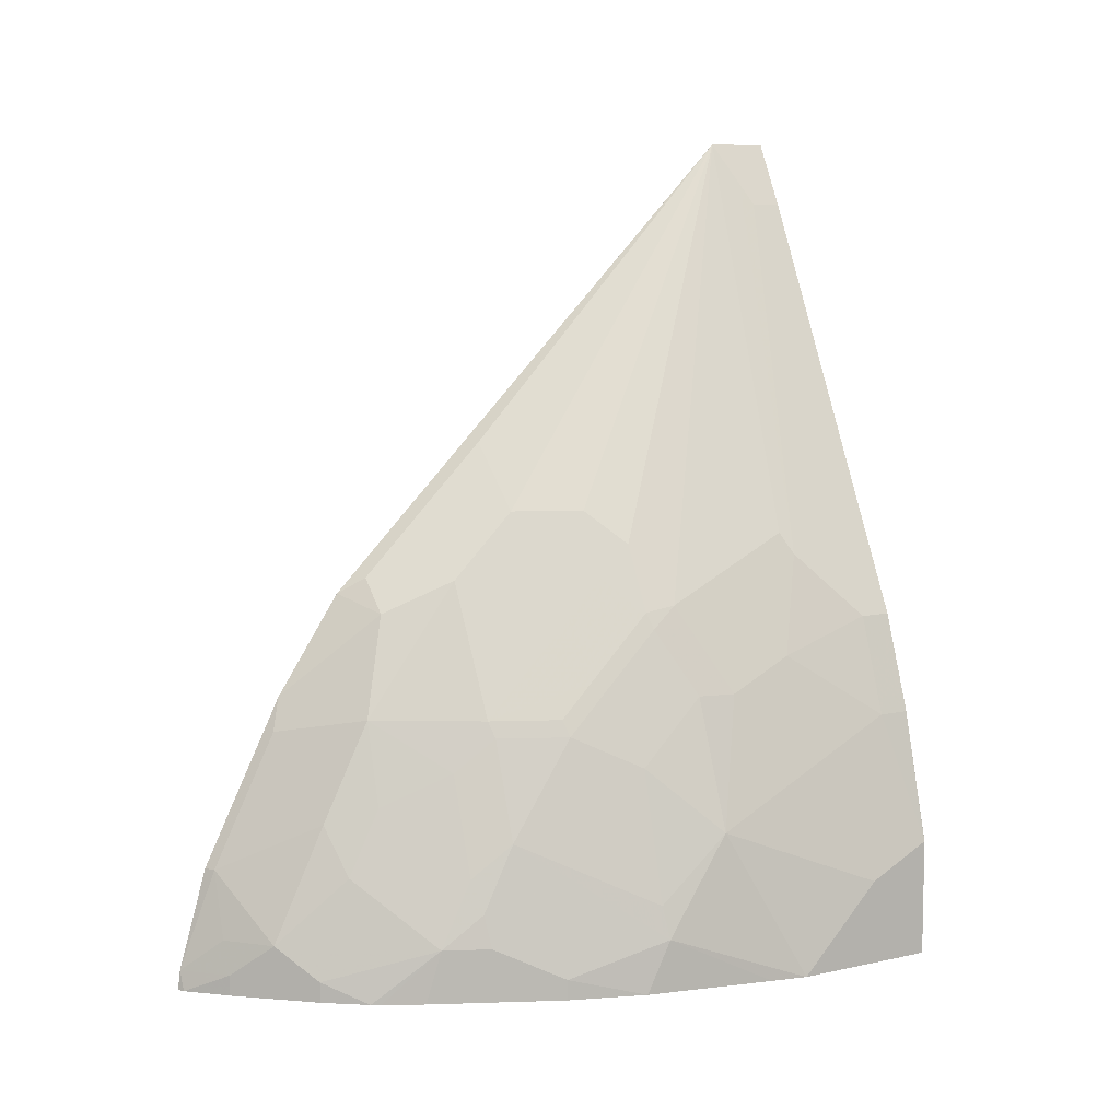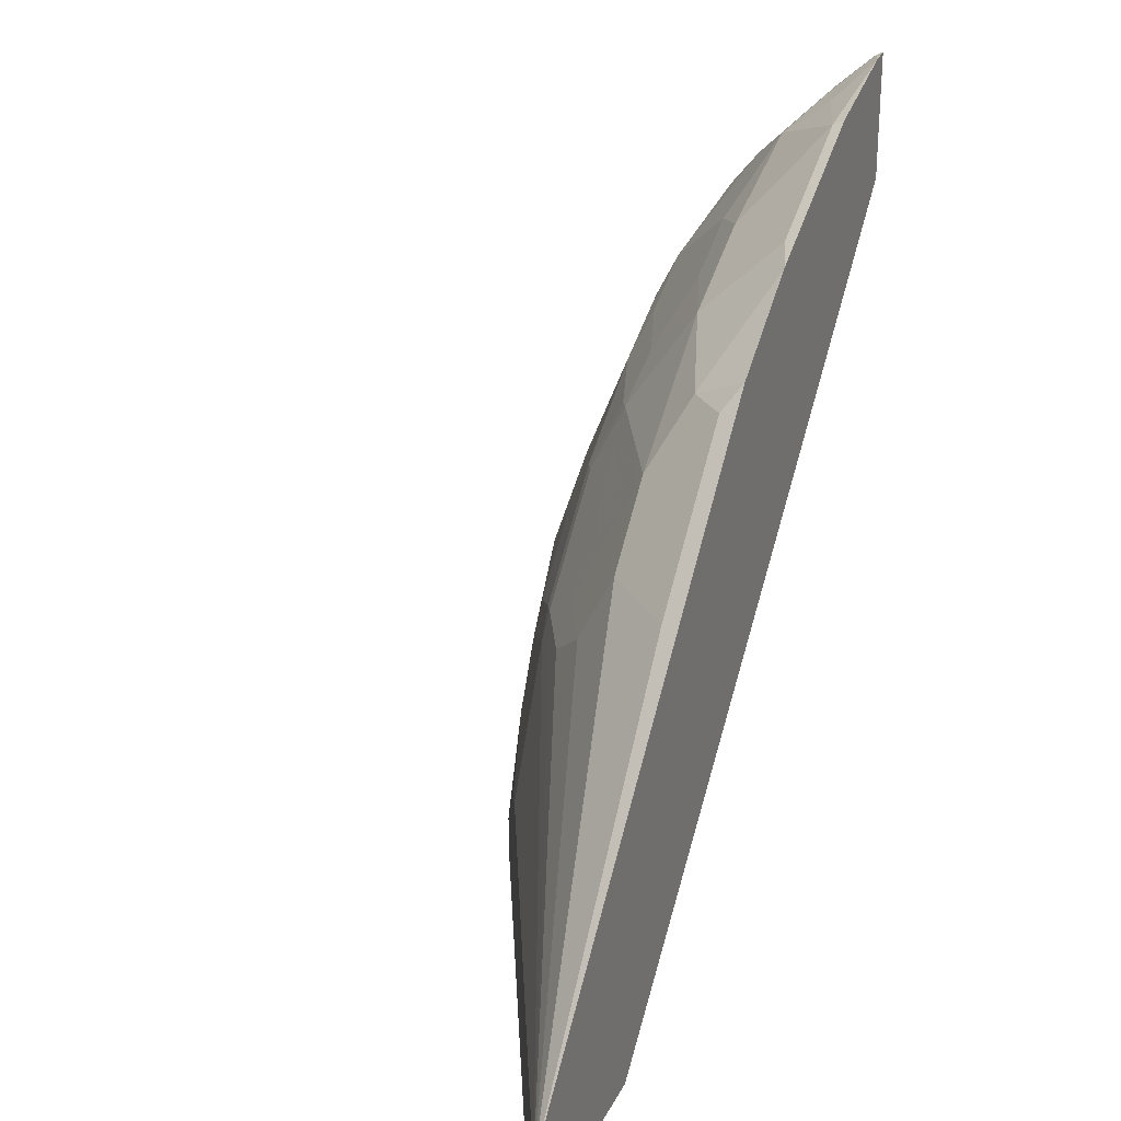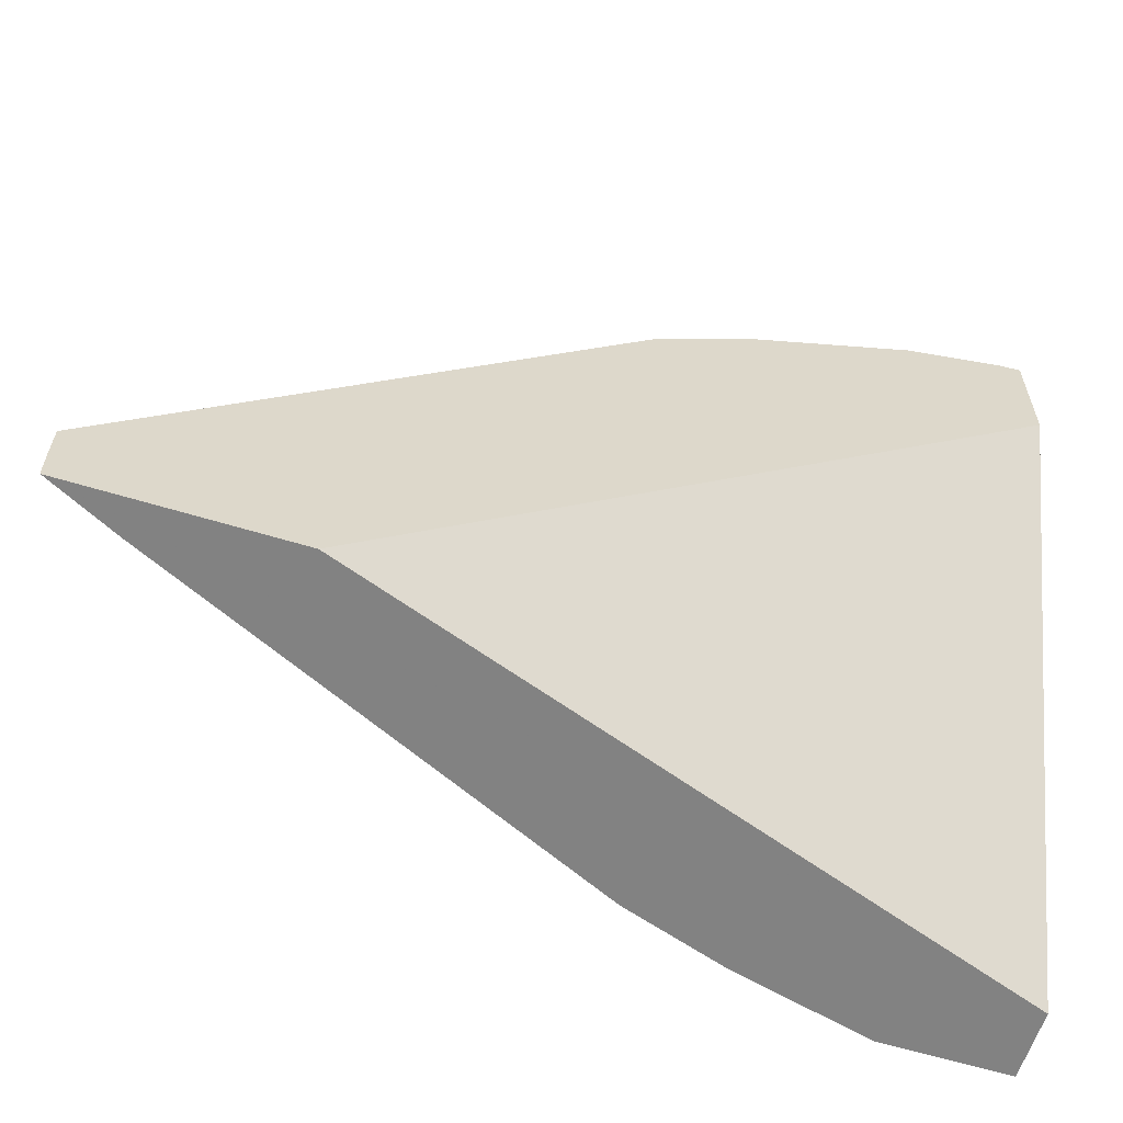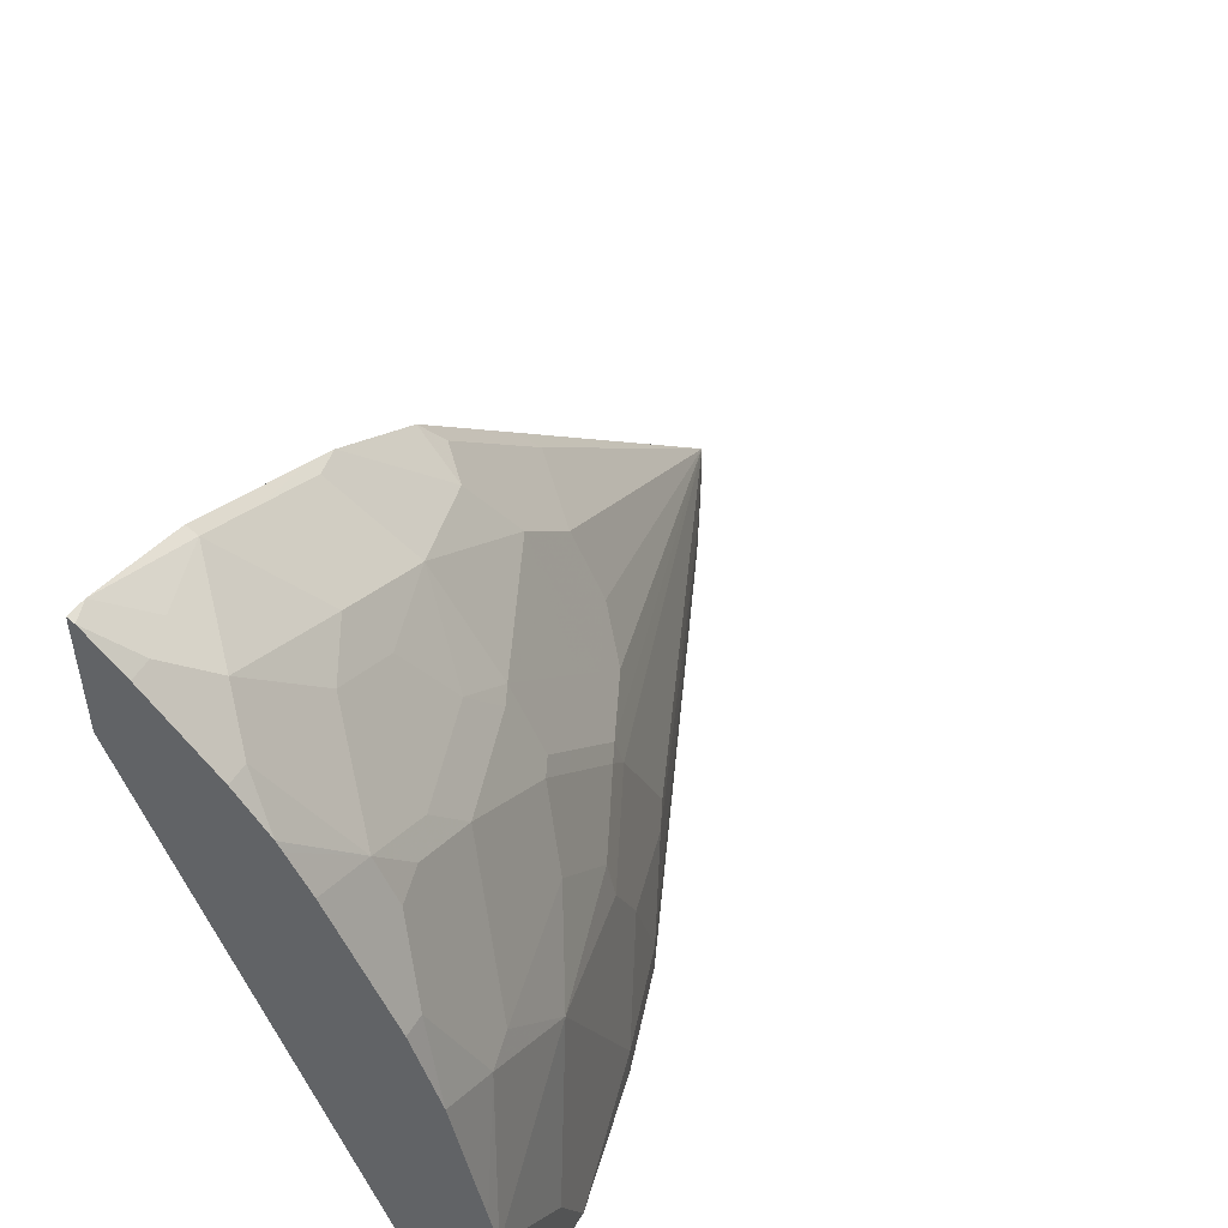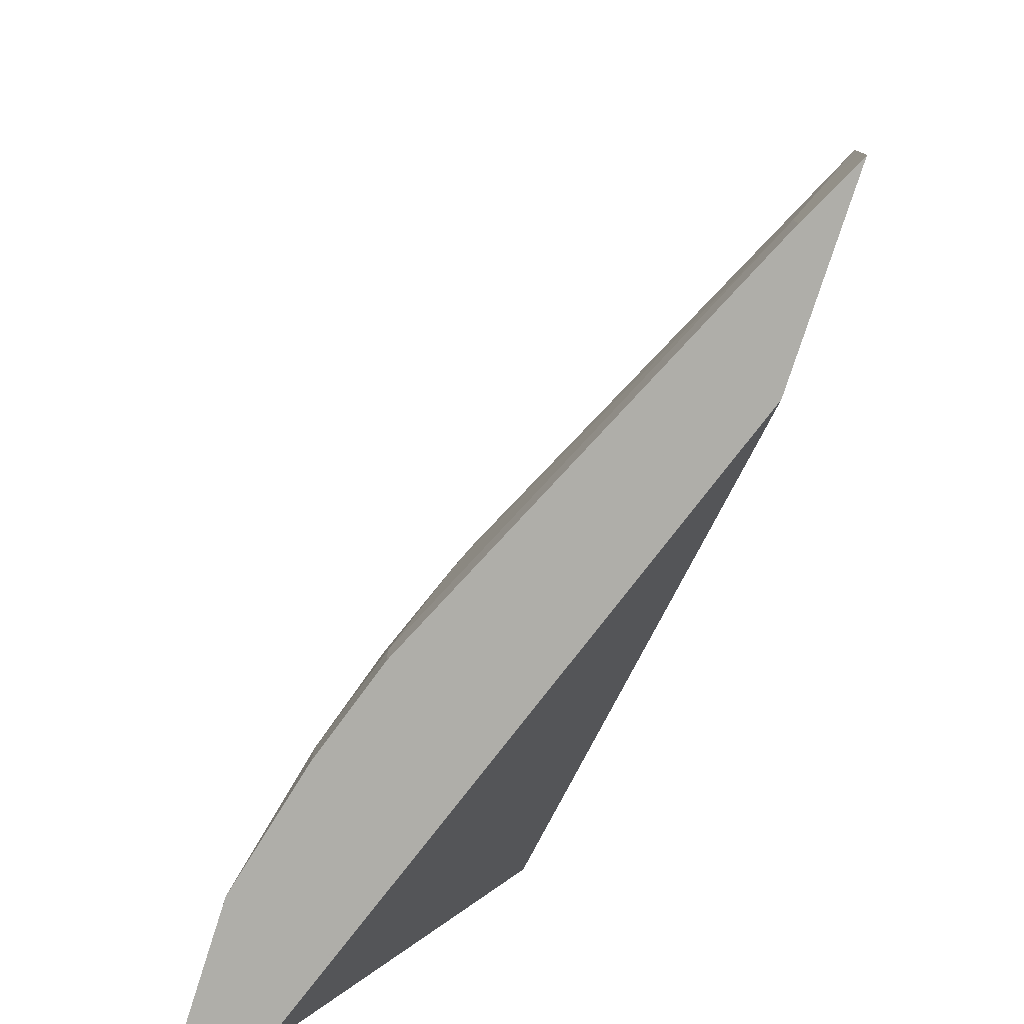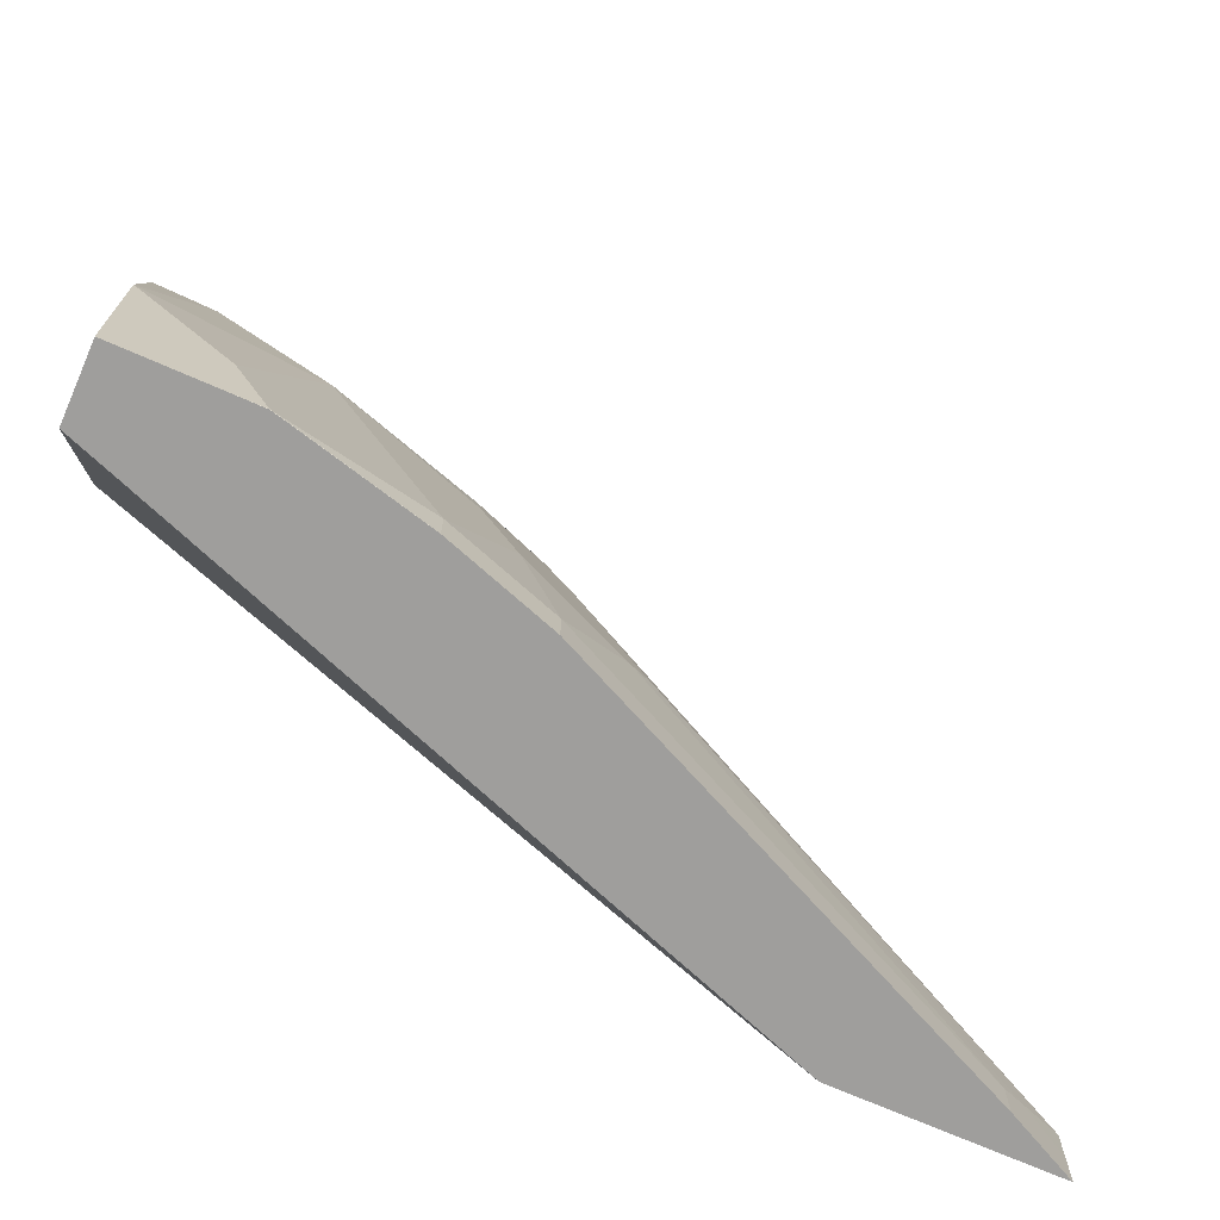
<metadata>
{"format":"obj","ext":"obj","renderer":"f3d","projection":"perspective","resolution":1024,"background":"white","views":[{"elev":7.5,"azim":58.2,"up":"+Y"},{"elev":26.3,"azim":-158.0,"up":"+Z"},{"elev":-60.7,"azim":-107.4,"up":"+Z"},{"elev":50.9,"azim":30.3,"up":"+Z"},{"elev":-77.5,"azim":162.2,"up":"+Z"},{"elev":-71.0,"azim":66.3,"up":"+Z"}]}
</metadata>
<code>
v 0.1394 -0.01077 0.3732
v 0.1428 -0.01077 0.3714
v 0.1394 -0.0004384 0.3719
v 0.1394 -0.01077 0.3098
v 0.1624 -0.01077 0.3538
v 0.1624 4.134e-05 0.3538
v 0.1798 0.01744 0.3364
v 0.1566 0.01744 0.3545
v 0.145 0.05224 0.3538
v 0.1394 0.05224 0.3566
v 0.261 -0.01077 -0.0001167
v 0.1394 0.3303 -0.0001167
v 0.1394 0.3302 -0.0001167
v 0.1798 -0.01077 0.3364
v 0.1972 4.134e-05 0.319
v 0.232 0.01744 0.2668
v 0.2146 0.03484 0.2842
v 0.1972 0.05224 0.3016
v 0.1827 0.07832 0.3088
v 0.145 0.08704 0.3364
v 0.1394 0.1218 0.3218
v 0.2958 -0.01077 -0.0001167
v 0.1394 0.4346 -0.0001167
v 0.1972 -0.01077 0.319
v 0.2141 -0.01077 0.2986
v 0.2168 -0.01077 0.2939
v 0.2284 -0.01077 0.274
v 0.2378 0.01744 0.2552
v 0.2392 0.03484 0.2458
v 0.232 0.05224 0.2494
v 0.2146 0.1044 0.2494
v 0.1972 0.08704 0.2842
v 0.1827 0.1305 0.2827
v 0.145 0.1218 0.319
v 0.1394 0.1388 0.3133
v 0.2958 -0.01077 0.08043
v 0.2958 0.03484 -0.0001167
v 0.1394 0.4346 0.01728
v 0.1394 0.4346 -0.0001167
v 0.2342 -0.01077 0.2624
v 0.2436 0.01744 0.2436
v 0.2494 4.134e-05 0.232
v 0.261 4.134e-05 0.2088
v 0.2566 0.01744 0.211
v 0.2784 0.01744 0.1566
v 0.2392 0.06964 0.2284
v 0.2218 0.1218 0.2284
v 0.2175 0.1305 0.2305
v 0.1827 0.2001 0.2305
v 0.1653 0.1827 0.2653
v 0.1394 0.1392 0.313
v 0.2914 -0.01077 0.1
v 0.2958 0.03484 0.03482
v 0.2784 0.06964 0.1218
v 0.2958 0.0522 -0.0001167
v 0.2958 0.05224 2.95e-05
v 0.1394 0.4344 0.03475
v 0.1508 0.4118 0.02324
v 0.1478 0.4177 -0.0001167
v 0.2494 -0.01077 0.232
v 0.261 -0.01077 0.2088
v 0.2757 -0.01077 0.1688
v 0.274 0.03484 0.1588
v 0.2566 0.1044 0.1588
v 0.2392 0.1218 0.1935
v 0.2349 0.1305 0.1957
v 0.2349 0.1479 0.1784
v 0.2175 0.1827 0.1784
v 0.2175 0.2001 0.161
v 0.2001 0.2349 0.161
v 0.1827 0.2349 0.1957
v 0.1479 0.2697 0.1957
v 0.1479 0.2001 0.2653
v 0.1394 0.1916 0.2781
v 0.2784 0.1218 0.01743
v 0.261 0.1392 0.1044
v 0.2566 0.1392 0.124
v 0.2784 0.1218 -0.0001167
v 0.1394 0.2611 0.2086
v 0.2175 0.2175 0.1436
v 0.2349 0.1827 0.1436
v 0.2378 0.1856 0.1276
v 0.2378 0.203 0.09282
v 0.2378 0.2204 0.05803
v 0.1566 0.4002 0.01743
v 0.2436 0.2088 0.05222
v 0.1565 0.4003 -0.0001167
v 0.2392 0.1392 0.1762
v 0.1394 0.209 0.2607
v 0.261 0.174 0.01743
v 0.261 0.1566 0.06961
v 0.2436 0.174 0.1218
v 0.2392 0.174 0.1414
v 0.261 0.174 -0.0001167
f 48 67 68
f 48 68 49
f 49 68 69
f 48 66 67
f 54 91 76
f 47 65 66
f 49 69 70
f 46 63 64
f 47 66 48
f 49 70 71
f 54 75 91
f 49 72 73
f 49 73 50
f 50 73 74
f 50 74 51
f 53 56 75
f 53 75 54
f 54 64 63
f 46 65 47
f 49 71 72
f 46 64 65
f 33 49 50
f 45 62 52
f 54 76 77
f 33 48 49
f 33 50 35
f 33 35 34
f 35 50 51
f 36 45 52
f 36 53 54
f 36 54 45
f 37 55 56
f 38 57 58
f 38 58 39
f 39 58 59
f 40 60 42
f 42 60 61
f 42 61 43
f 43 61 62
f 43 62 45
f 43 45 44
f 45 63 46
f 45 54 63
f 54 77 64
f 82 86 83
f 56 78 75
f 72 79 89
f 72 89 73
f 73 89 74
f 75 78 94
f 75 94 90
f 75 90 91
f 76 91 86
f 76 86 92
f 76 92 93
f 76 93 77
f 81 93 82
f 82 93 92
f 82 92 86
f 31 48 33
f 83 86 84
f 85 86 90
f 85 90 87
f 86 91 90
f 87 90 94
f 69 80 70
f 69 81 80
f 67 69 68
f 67 81 69
f 57 79 72
f 57 72 71
f 57 71 70
f 57 70 80
f 57 80 81
f 57 81 82
f 57 82 83
f 57 83 84
f 57 84 58
f 55 78 56
f 58 85 59
f 58 86 85
f 59 85 87
f 64 77 93
f 64 93 88
f 64 88 65
f 65 88 67
f 65 67 66
f 67 88 93
f 67 93 81
f 58 84 86
f 31 47 48
f 31 33 32
f 30 46 31
f 1 25 24
f 1 24 14
f 1 14 5
f 1 5 2
f 2 5 6
f 2 6 3
f 3 6 7
f 3 7 8
f 3 8 9
f 3 9 10
f 4 12 13
f 4 13 11
f 5 14 7
f 5 7 6
f 7 14 24
f 7 24 15
f 7 15 16
f 7 16 17
f 7 17 18
f 1 26 25
f 1 27 26
f 1 40 27
f 1 60 40
f 1 2 3
f 31 46 47
f 1 10 21
f 1 21 35
f 1 35 51
f 1 51 74
f 1 74 89
f 1 89 79
f 1 79 57
f 7 18 19
f 1 57 38
f 1 23 12
f 1 12 4
f 1 4 11
f 1 11 22
f 1 22 36
f 1 36 52
f 1 52 62
f 1 62 61
f 1 61 60
f 1 38 23
f 7 19 9
f 1 3 10
f 9 19 33
f 17 31 32
f 17 32 18
f 18 32 33
f 18 33 19
f 20 33 34
f 20 34 21
f 21 34 35
f 22 37 56
f 22 56 53
f 22 53 36
f 23 38 39
f 28 41 29
f 28 40 42
f 28 42 43
f 28 43 41
f 29 41 43
f 29 43 44
f 29 44 45
f 7 9 8
f 16 31 17
f 16 30 31
f 29 45 46
f 16 29 46
f 16 46 30
f 9 20 21
f 9 21 10
f 11 13 12
f 11 12 23
f 11 23 39
f 11 39 59
f 11 59 87
f 11 87 94
f 11 94 78
f 9 33 20
f 11 55 37
f 11 37 22
f 15 24 25
f 15 25 16
f 16 25 26
f 16 26 27
f 16 27 40
f 16 40 28
f 16 28 29
f 11 78 55

</code>
